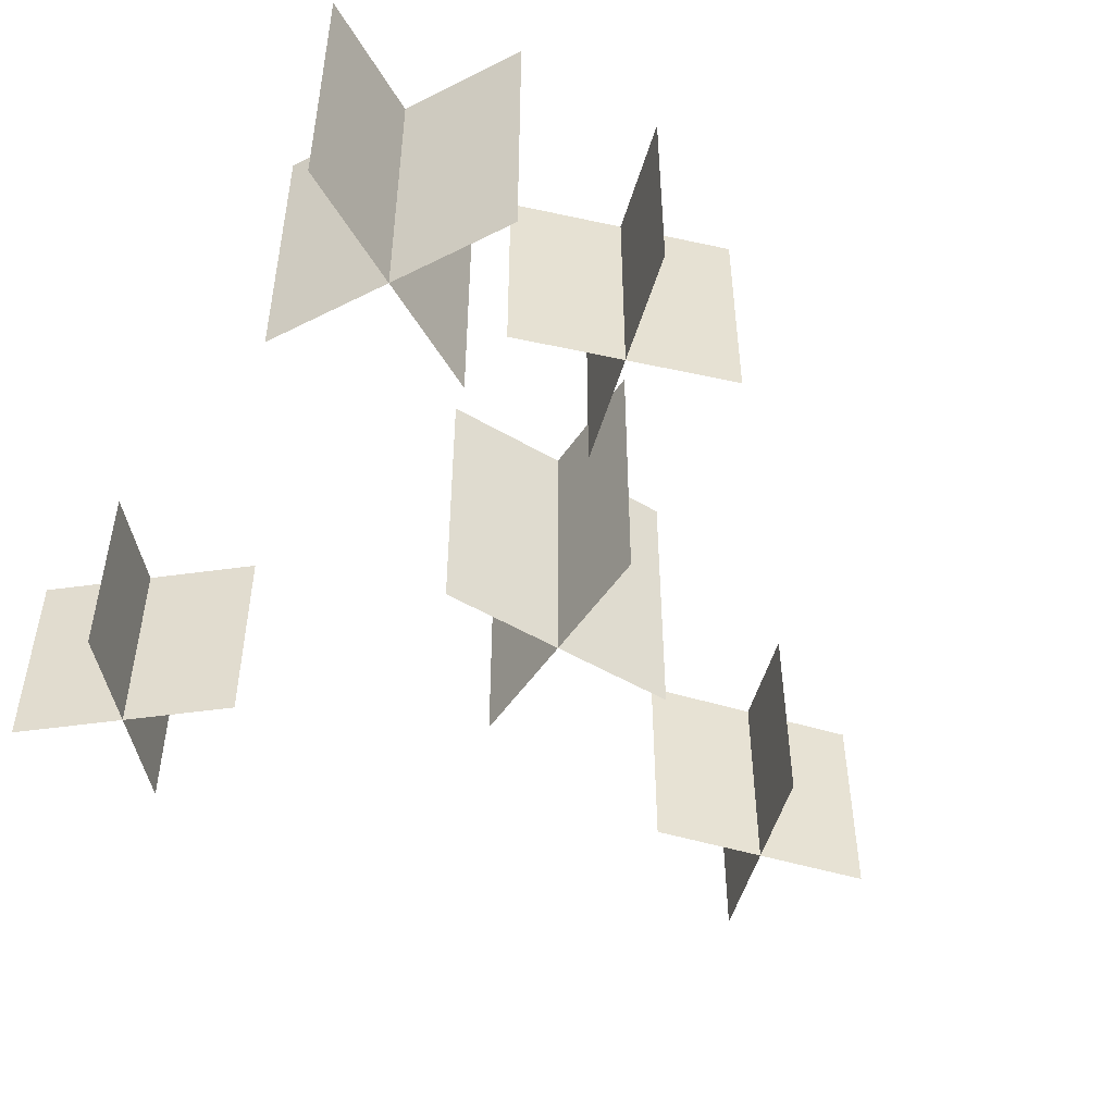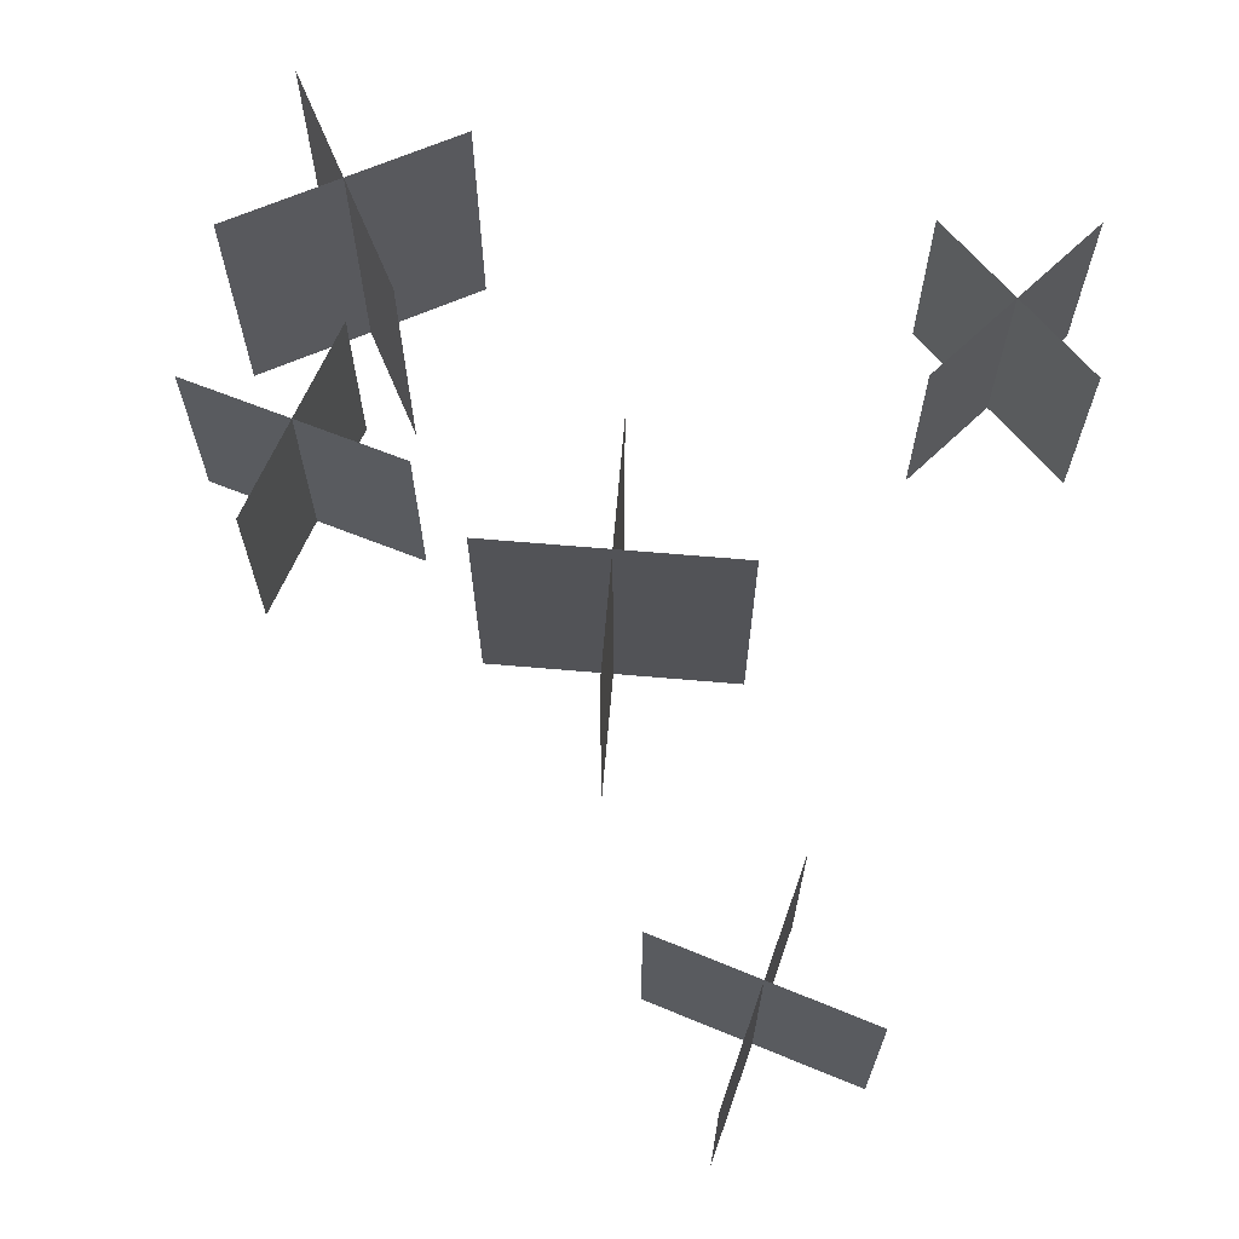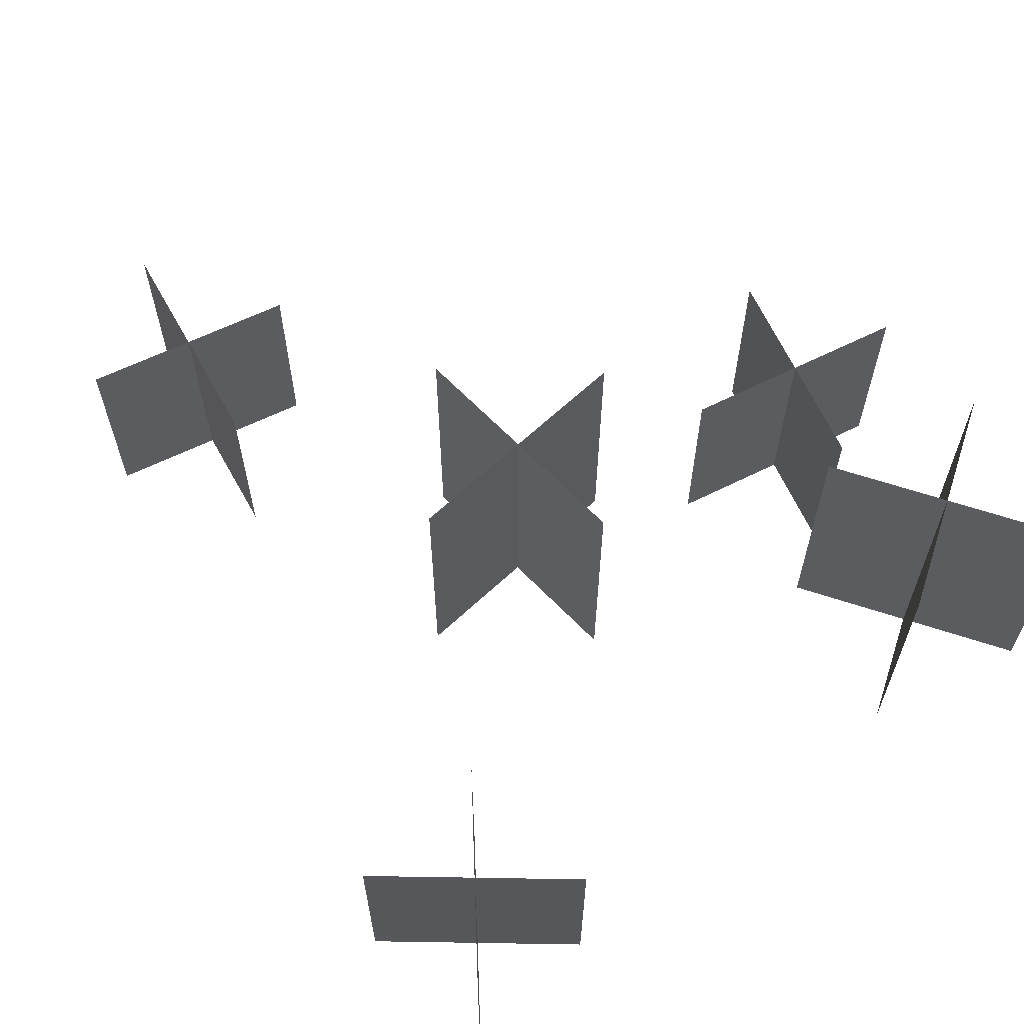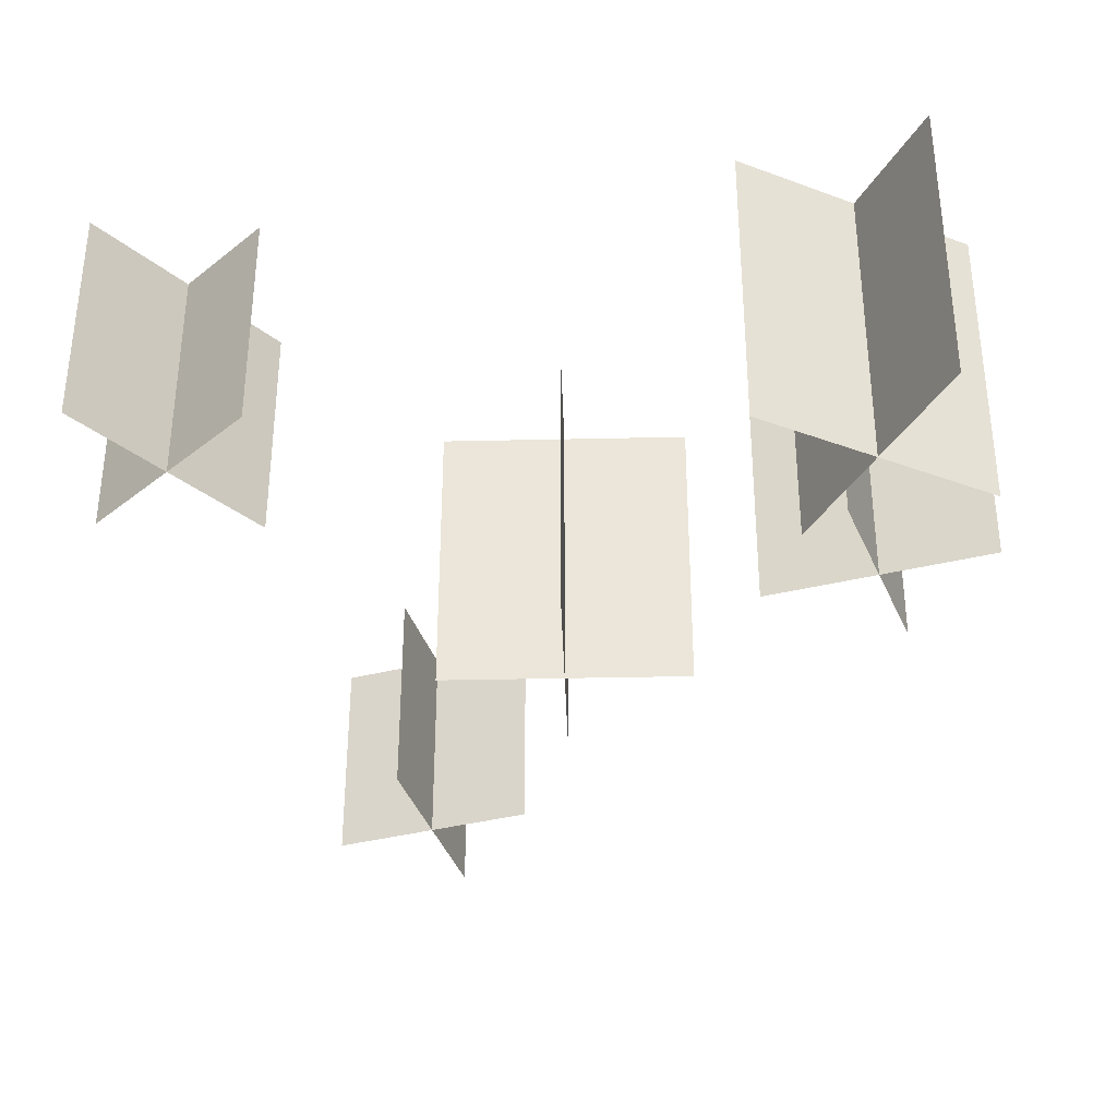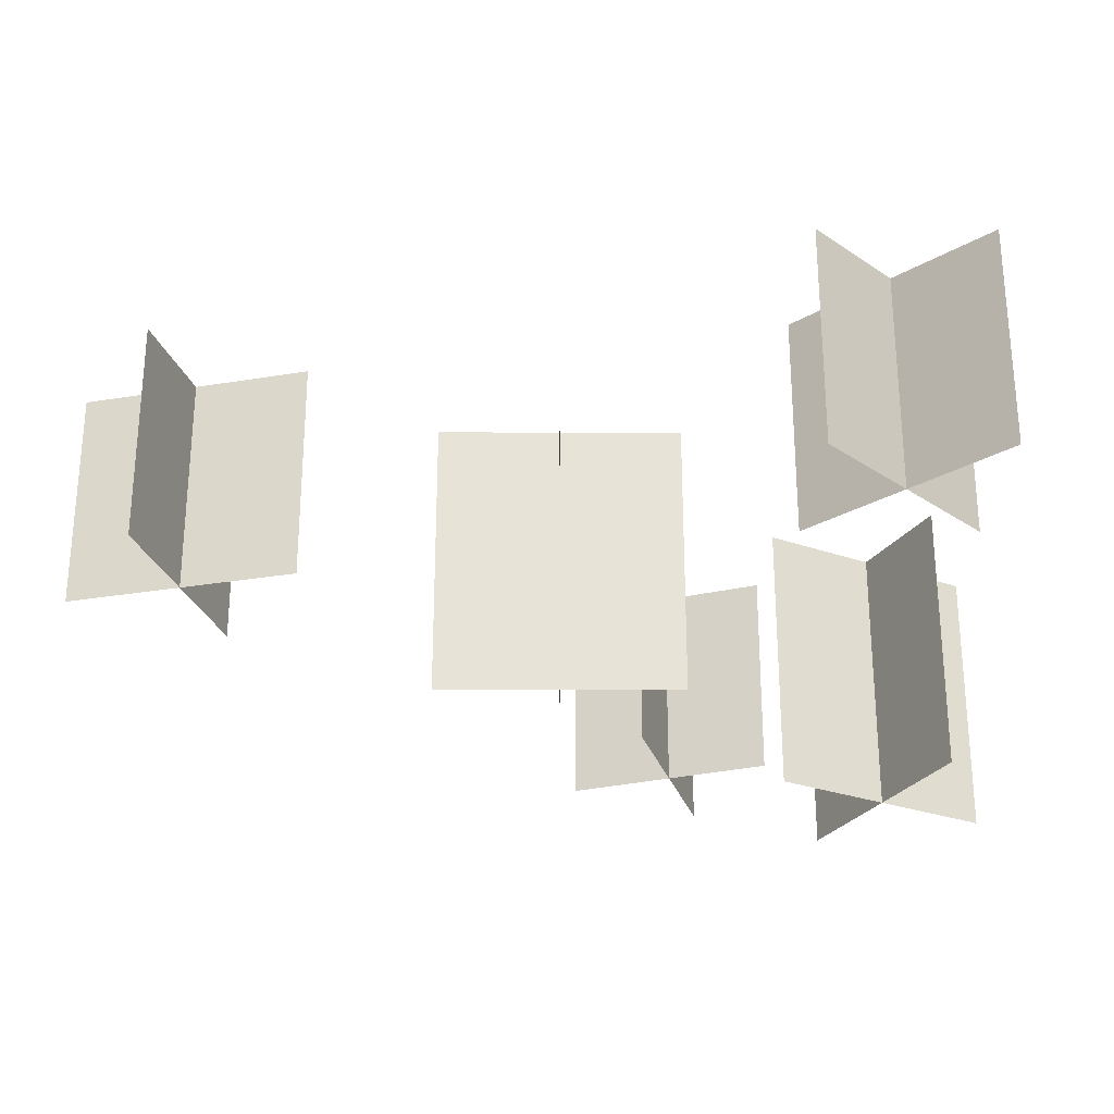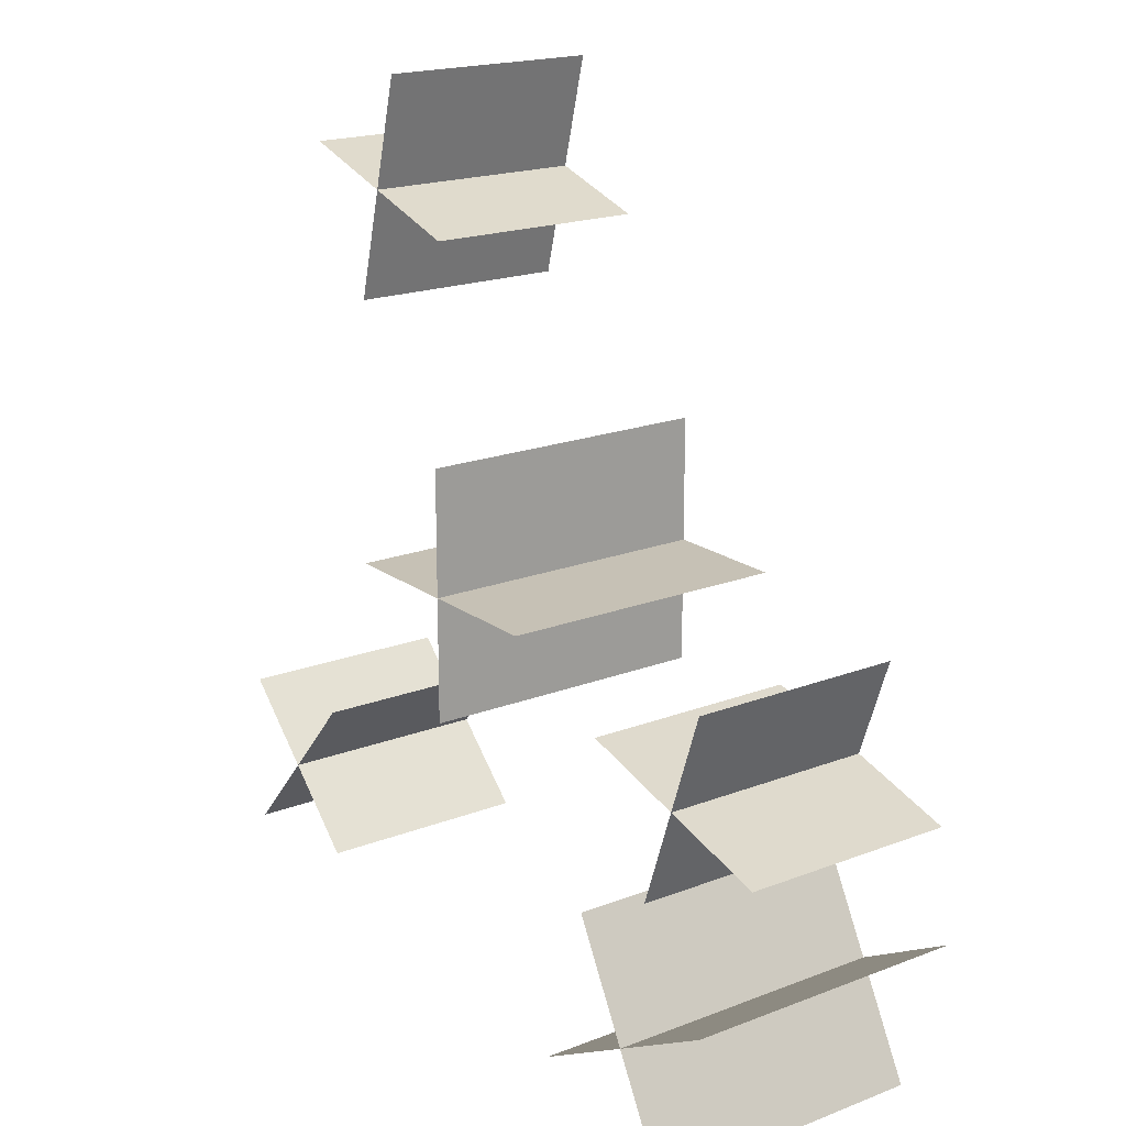
<metadata>
{"format":"obj","ext":"obj","renderer":"f3d","projection":"perspective","resolution":1024,"background":"white","views":[{"elev":-50.1,"azim":-122.9,"up":"+Y"},{"elev":67.6,"azim":4.9,"up":"+Y"},{"elev":62.9,"azim":136.4,"up":"+Y"},{"elev":-35.3,"azim":-178.3,"up":"+Y"},{"elev":-28.1,"azim":89.8,"up":"+Y"},{"elev":18.8,"azim":-126.4,"up":"+Z"}]}
</metadata>
<code>
v 7.283 14.74 -0.8843
v 7.283 -3.298 -0.8843
v -8.084 14.74 -0.8843
v -8.084 -3.298 -0.8843
v -0.4008 14.74 6.83
v -0.4008 -3.298 6.83
v -0.4008 14.74 -8.598
v -0.4008 -3.298 -8.598
v -10.52 14.41 -25.93
v -10.52 -3.626 -25.93
v -24.09 14.41 -18.69
v -24.09 -3.626 -18.69
v -13.7 14.41 -15.5
v -13.7 -3.626 -15.5
v -20.92 14.41 -29.12
v -20.92 -3.626 -29.12
v -20.81 12.13 -2.069
v -20.81 -1.352 -2.069
v -16.43 12.13 -14.53
v -16.43 -1.352 -14.53
v -25.36 12.13 -10.32
v -25.36 -1.352 -10.32
v -11.89 12.13 -6.275
v -11.89 -1.352 -6.275
v 25.31 12.13 -14.55
v 25.31 -1.352 -14.55
v 15.91 12.13 -23.8
v 15.91 -1.352 -23.8
v 15.94 12.13 -13.9
v 15.94 -1.352 -13.9
v 25.28 12.13 -24.45
v 25.28 -1.352 -24.45
v 15.4 12.13 22.85
v 15.4 -1.352 22.85
v 2.841 12.13 18.89
v 2.841 -1.352 18.89
v 7.34 12.13 27.7
v 7.34 -1.352 27.7
v 10.9 12.13 14.04
v 10.9 -1.352 14.04
g Box01
f 1 2 3
f 2 4 3
g Duplicate01
f 5 6 7
f 6 8 7
g Duplicate02
f 9 10 11
f 10 12 11
f 13 14 15
f 14 16 15
g Duplicate03
f 17 18 19
f 18 20 19
f 21 22 23
f 22 24 23
g Duplicate04
f 25 26 27
f 26 28 27
f 29 30 31
f 30 32 31
g Duplicate05
f 33 34 35
f 34 36 35
f 37 38 39
f 38 40 39

</code>
